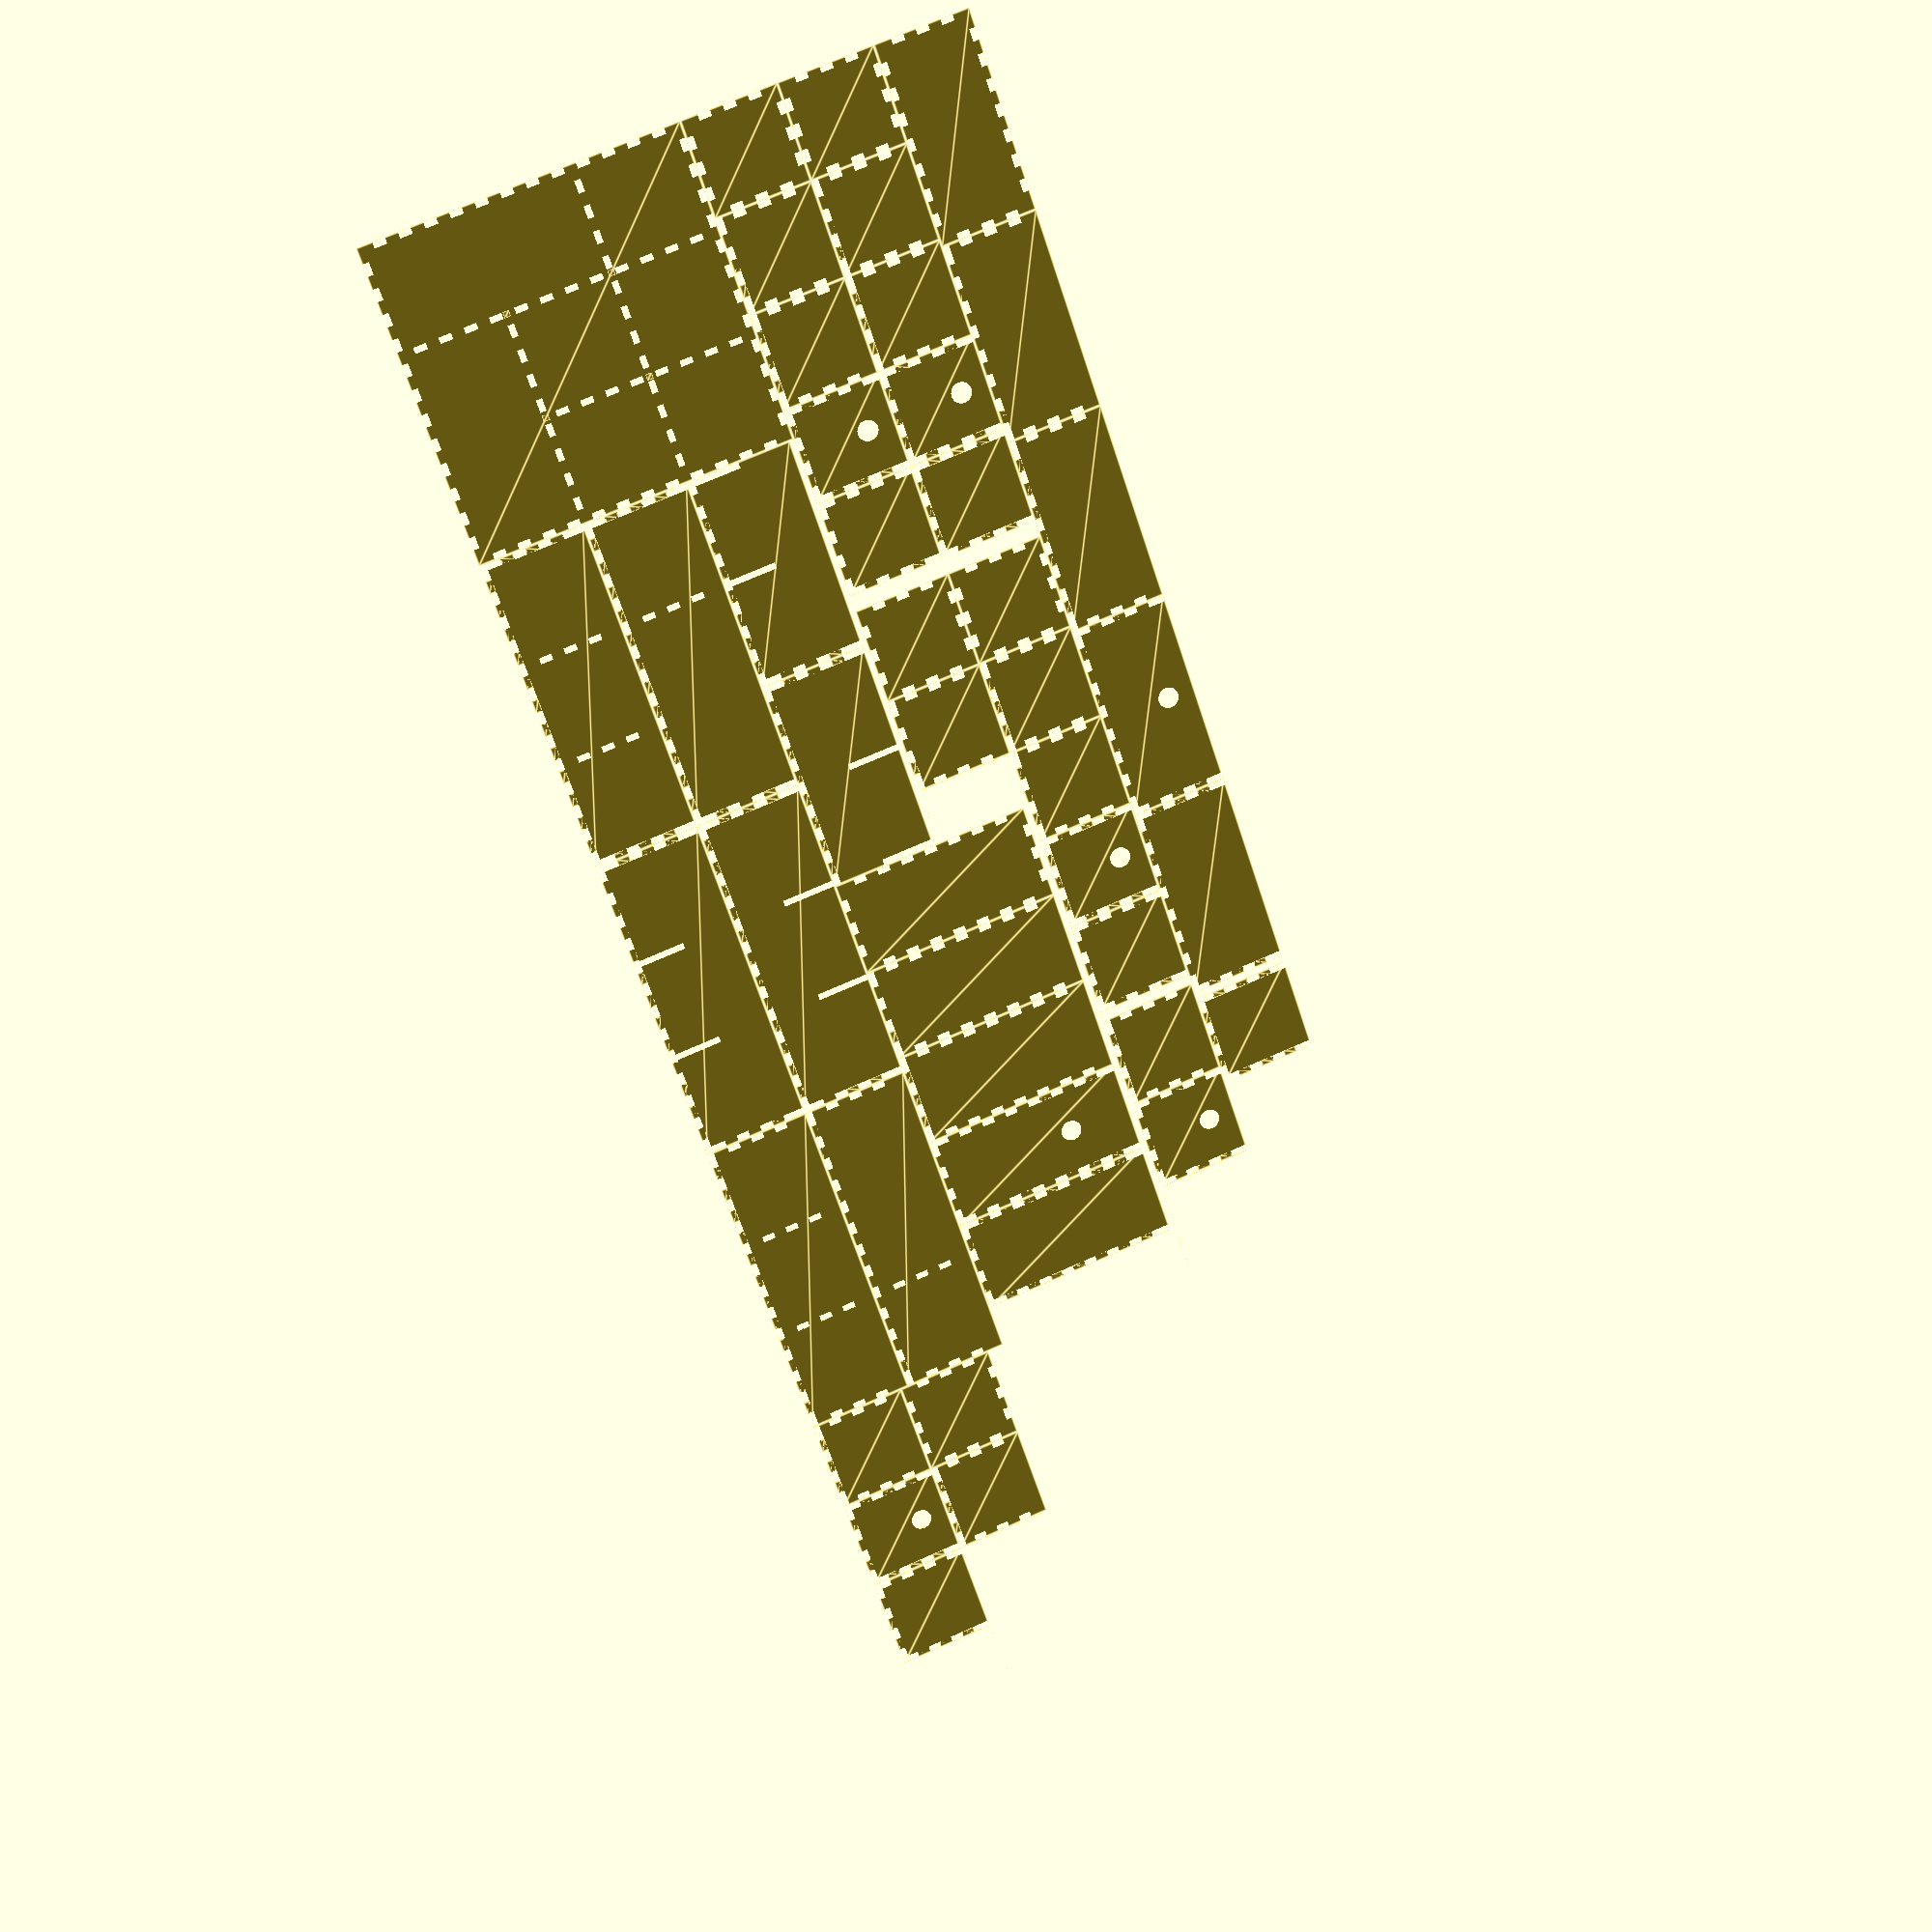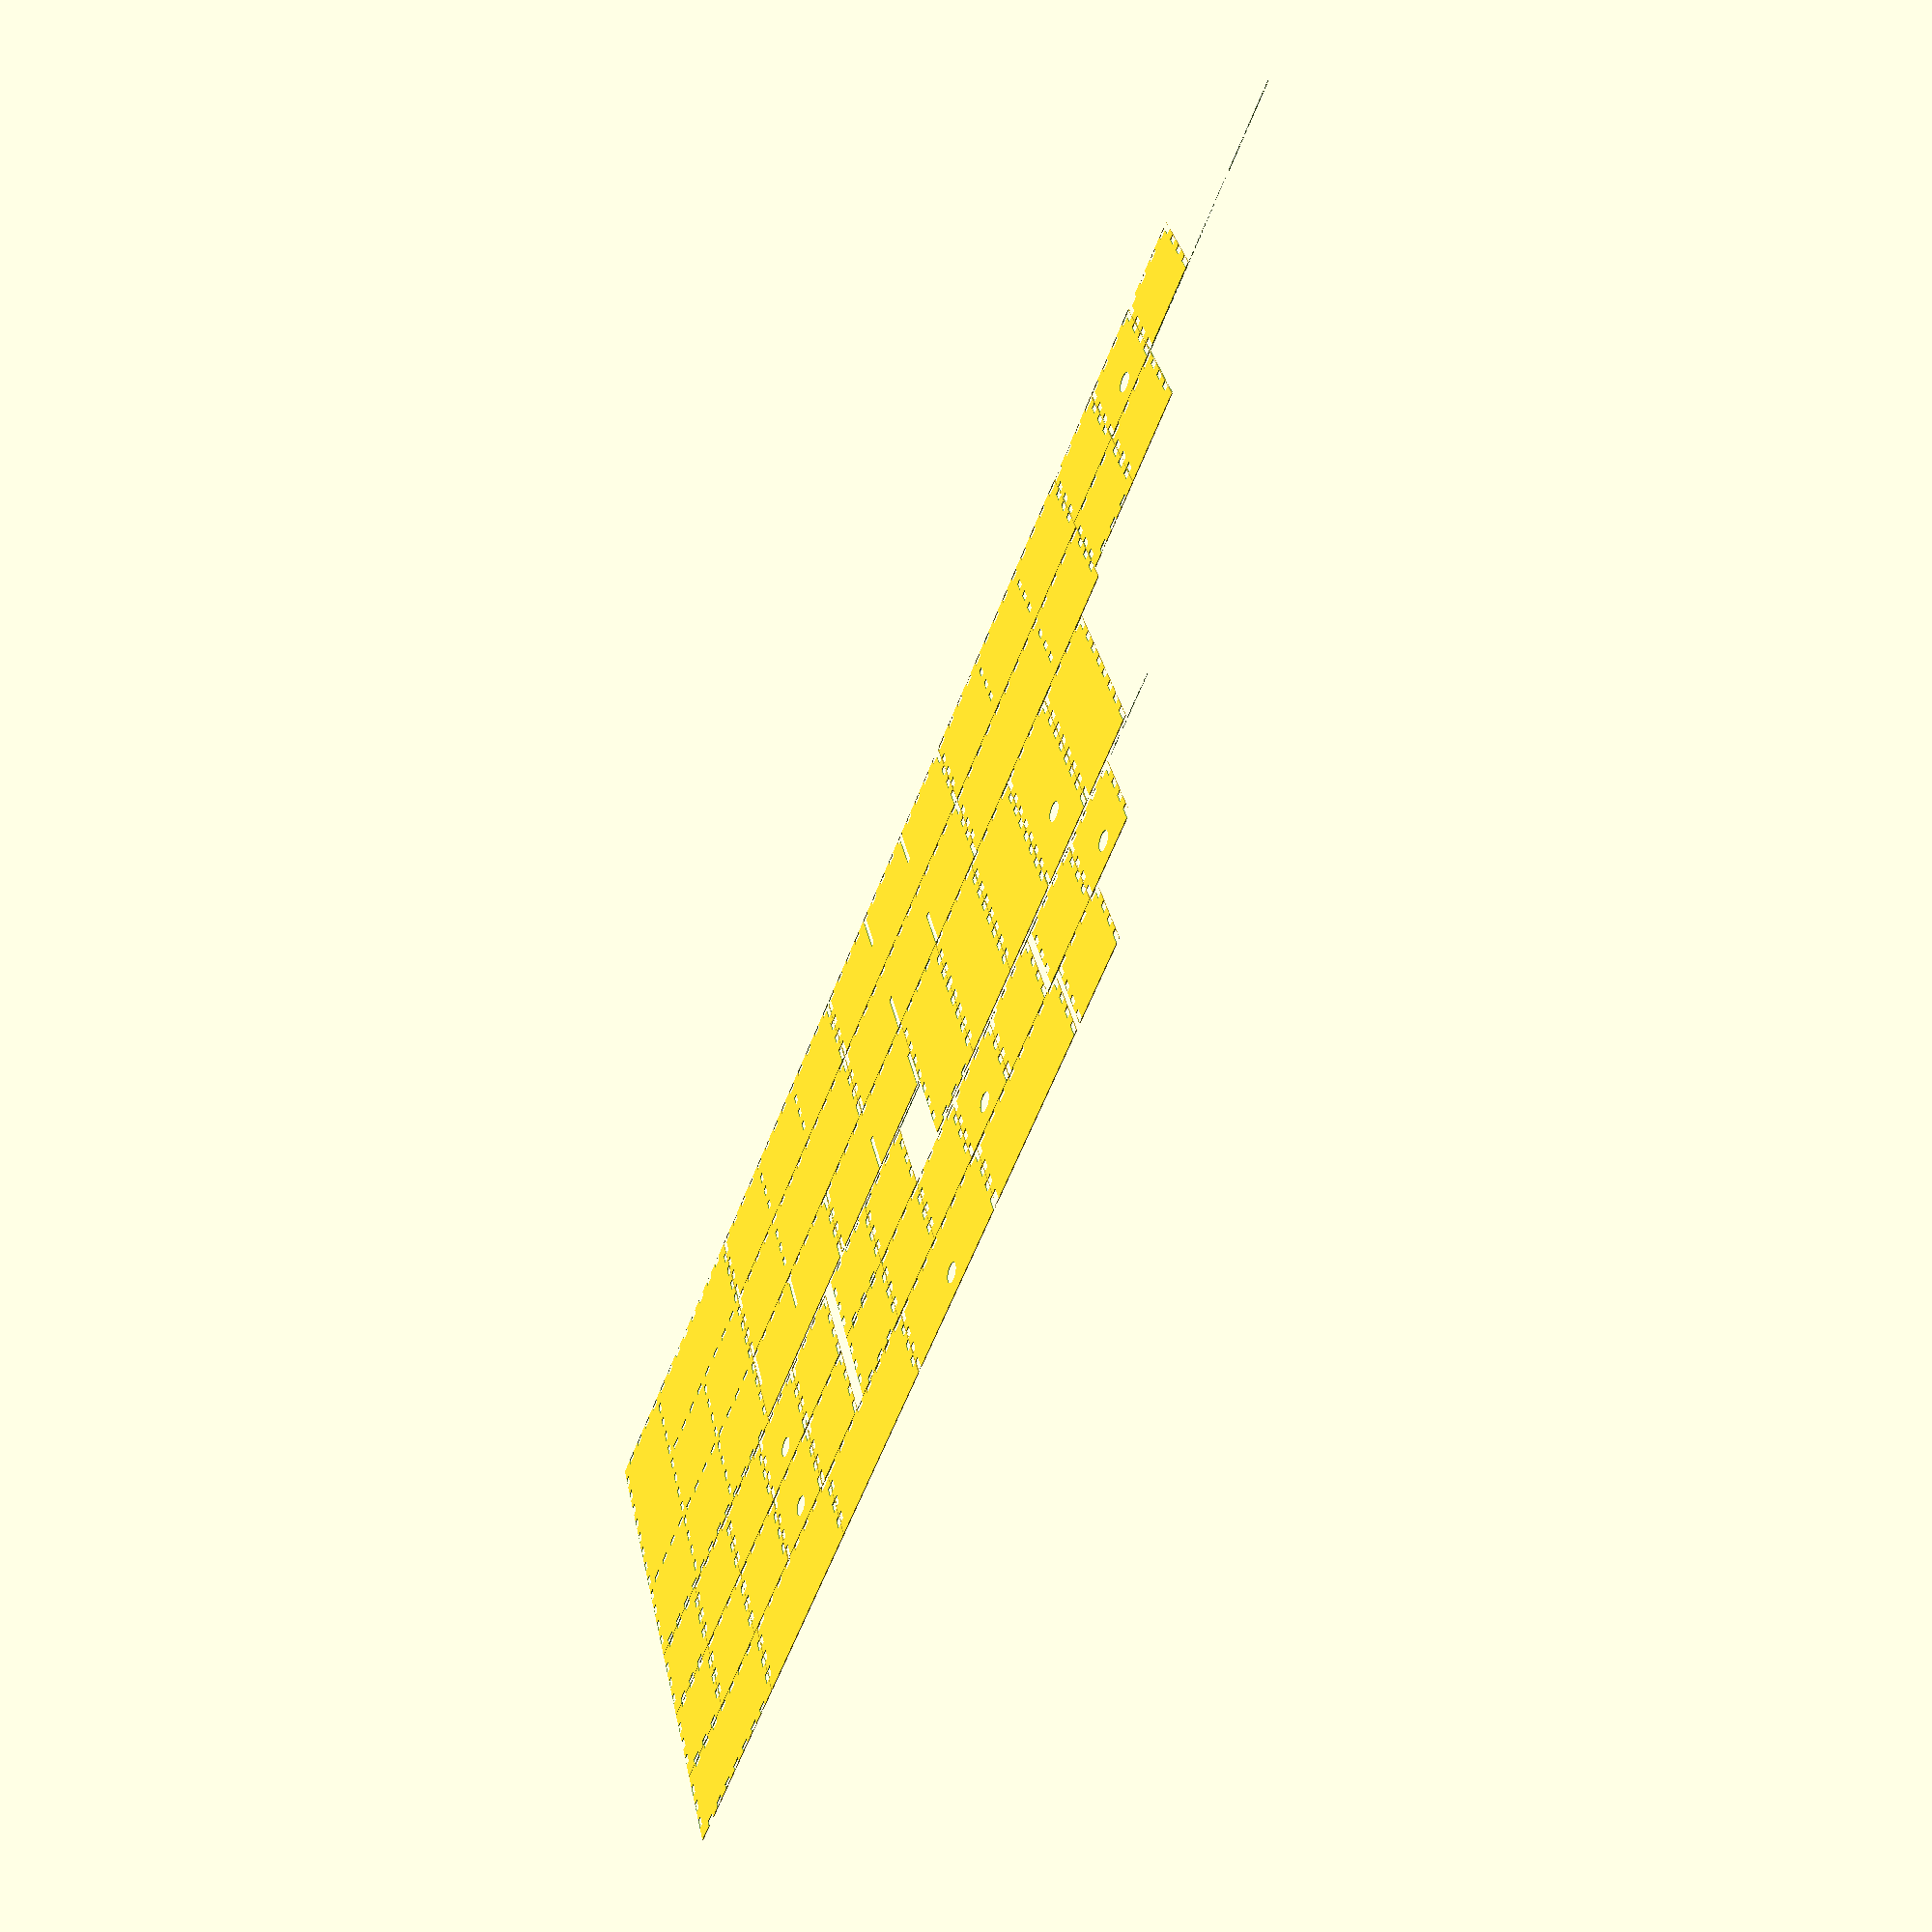
<openscad>
module dotted(length, width, fingerLength, margin=0) {
    translate([((length-margin*2-fingerLength)%(fingerLength*2))/2+margin, 0]) {
        for(i = [0:fingerLength*2:(length-margin*2)-fingerLength]) {
            translate([i,0])
                square([fingerLength, width]);
        }
    }
}
module reverseDotted(length, width, fingerLength, margin=0) {
    difference() {
        square([length, width]);
        dotted(length, width, fingerLength, margin);
    }
}

module drawer(drawerSizex, drawerSizey) {
    // Small Drawer
    //bottom
    translate([0, 0]) {
        difference() {
            square([drawerSizex,drawerSizey]);    
            dotted(drawerSizex, materialThickness, materialThickness*2, dottedMargin);
            translate([0,drawerSizey-materialThickness])
                dotted(drawerSizex, materialThickness, materialThickness*2, dottedMargin);
            translate([materialThickness, 0])
                rotate(90)
                    dotted(drawerSizey, materialThickness, materialThickness*2, dottedMargin);
            translate([drawerSizex, 0])
                rotate(90)
                    dotted(drawerSizey, materialThickness, materialThickness*2, dottedMargin);
        }
    }
    //right left side
    translate([(drawerSizex+1), 0]) {
        difference() {
            square([drawerSizex,drawerSizey]);    
            reverseDotted(drawerSizex, materialThickness, materialThickness*2, dottedMargin);
            translate([materialThickness, 0])
                rotate(90)
                    dotted(drawerSizey, materialThickness, materialThickness*2, dottedMargin);
            translate([drawerSizex, 0])
                rotate(90)
                    dotted(drawerSizey, materialThickness, materialThickness*2, dottedMargin);
        }
    }

    translate([(drawerSizex+1)*2, 0]) {
        difference() {
            square([drawerSizex,drawerSizey]);    
            reverseDotted(drawerSizex, materialThickness, materialThickness*2, dottedMargin);
            translate([materialThickness, 0])
                rotate(90)
                    dotted(drawerSizey, materialThickness, materialThickness*2, dottedMargin);
            translate([drawerSizex, 0])
                rotate(90)
                    dotted(drawerSizey, materialThickness, materialThickness*2, dottedMargin);
        }
    }

    // front back side
    translate([(drawerSizex+1)*3, 0]) {
        difference() {
            square([drawerSizex,drawerSizey]);    
            reverseDotted(drawerSizex, materialThickness, materialThickness*2, dottedMargin);
            translate([materialThickness, 0])
                rotate(90)
                    reverseDotted(drawerSizey, materialThickness, materialThickness*2, dottedMargin);
            translate([drawerSizex, 0])
                rotate(90)
                    reverseDotted(drawerSizey, materialThickness, materialThickness*2, dottedMargin);
            translate([drawerSizex/2, drawerSizey/3+drawerSizey/3+5]) {
                circle(d=20);
            }
        }
    }
    translate([(drawerSizex+1)*4, 0]) {
        difference() {
            square([drawerSizex,drawerSizey]);    
            reverseDotted(drawerSizex, materialThickness, materialThickness*2, dottedMargin);
            translate([materialThickness, 0])
                rotate(90)
                    reverseDotted(drawerSizey, materialThickness, materialThickness*2, dottedMargin);
            translate([drawerSizex, 0])
                rotate(90)
                    reverseDotted(drawerSizey, materialThickness, materialThickness*2, dottedMargin);
        }
    }
}
fingerLength = 8;
materialThickness = 3*2;
overallWidth=300+materialThickness;
overallHeight=300+materialThickness;
overallDepth=100;
dottedMargin = materialThickness*2;
drawerSize = 100-materialThickness-2;
drawerSizeW = 200-materialThickness-2;
drawerSizeH = 200-materialThickness-2;
translate([0, (overallHeight+1)])
    drawer(drawerSize, drawerSize);
translate([0, (overallHeight+1)+drawerSize+1])
    drawer(drawerSize, drawerSize);
translate([480, (overallHeight+1)]) {
    difference() {
        drawer(drawerSize, drawerSize);
        translate([(drawerSize+1)*2, 0])
        square([900,900]);
    }
}
translate([768, (overallHeight+1)+drawerSize+1]) {
    difference() {
        drawer(drawerSize, drawerSize);
        translate([(drawerSize+1)*4, 0])
        square([900,900]);
        square([(drawerSize+1)*2,900]);
    }
}
translate([768-(drawerSize+1)-76, (overallHeight+1)+drawerSize+1+drawerSize+1]) {
    difference() {
        drawer(drawerSize, drawerSize);
        square([(drawerSize+1)*4,900]);
    }
}
translate([(overallWidth+1)*4-(drawerSize+1)*2, 0]) {
    difference() {
        drawer(drawerSize, drawerSize);
        translate([(drawerSize+1)*5, 0])
        square([900,900]);
        square([(drawerSize+1)*2,900]);
    }
}
translate([(overallWidth+1)*4-(drawerSize+1)*0, drawerSize+1]) {
    difference() {
        drawer(drawerSize, drawerSize);
        translate([(drawerSize+1)*2, 0])
        square([900,900]);
        square([(drawerSize+1)*0,900]);
    }
}
translate([480, (overallHeight+1)+drawerSize+1])
    drawer(drawerSize, drawerSize);

translate([480*0, (overallHeight+1)+(drawerSize+1)*2])
    drawer(drawerSizeW, drawerSize);

translate([overallWidth*3-197, (overallDepth+1)*2])
    drawer(drawerSize, drawerSizeH);

difference() {
    square([overallWidth, overallWidth]); // bottom
    
    // Sides
    dotted(overallWidth, materialThickness, materialThickness*2, dottedMargin);
    translate([0, overallHeight-materialThickness])
        dotted(overallHeight, materialThickness, materialThickness*2, dottedMargin);
    translate([materialThickness, 0]) {
        rotate(90) {
            dotted(overallHeight, materialThickness, materialThickness*2, dottedMargin);
            translate([0, -overallWidth+materialThickness])
                dotted(overallHeight, materialThickness, materialThickness*2, dottedMargin);
        }
    }
    // Delevægge
    translate([100, 100])
        dotted(overallWidth-100, materialThickness, materialThickness*2, dottedMargin);
    translate([0, 200])
        dotted(overallWidth, materialThickness, materialThickness*2, dottedMargin);
    rotate(90){
        translate([0,-100-materialThickness])
            dotted(overallHeight, materialThickness, materialThickness*2, dottedMargin);
        translate([100,-200-materialThickness])
            dotted(overallHeight-100, materialThickness, materialThickness*2, dottedMargin);
    }
}
translate([100,100])
    square([materialThickness, materialThickness]);
translate([100,200])
    square([materialThickness, materialThickness]);
translate([200,100])
    square([materialThickness, materialThickness]);
translate([200,200])
    square([materialThickness, materialThickness]);

// Top bottom sides
translate([overallWidth+1, 0]) {
    difference() {
        square([overallWidth,overallDepth]);
        reverseDotted(overallWidth, materialThickness, materialThickness*2, dottedMargin);
        translate([materialThickness,0])
            rotate(90)
                reverseDotted(overallDepth, materialThickness, materialThickness*2, dottedMargin);
        translate([overallWidth,0])
            rotate(90)
                reverseDotted(overallDepth, materialThickness, materialThickness*2, dottedMargin);
        translate([100+materialThickness, 0])
            rotate(90)
                dotted(overallDepth, materialThickness, materialThickness*2, dottedMargin);
        translate([200+materialThickness, 0])
            rotate(90)
                dotted(overallDepth, materialThickness, materialThickness*2, dottedMargin);
    }
}
translate([overallWidth+1, overallDepth+1]) {
    difference() {
        square([overallWidth,overallDepth]);
        reverseDotted(overallWidth, materialThickness, materialThickness*2, dottedMargin);
        translate([materialThickness,0])
            rotate(90)
                reverseDotted(overallDepth, materialThickness, materialThickness*2, dottedMargin);
        translate([overallWidth,0])
            rotate(90)
                reverseDotted(overallDepth, materialThickness, materialThickness*2, dottedMargin);
        translate([100+materialThickness, 0])
            rotate(90)
                dotted(overallDepth, materialThickness, materialThickness*2, dottedMargin);
        // translate([200+materialThickness, 0])
        //     rotate(90)
        //         dotted(overallDepth, materialThickness, materialThickness*2, dottedMargin);
    }
}
// Right Left sides
translate([(overallWidth+1)*3, 0]) {
    difference() {
        square([overallWidth,overallDepth]);
        reverseDotted(overallWidth, materialThickness, materialThickness*2, dottedMargin);
        translate([materialThickness,0])
            rotate(90)
                dotted(overallDepth, materialThickness, materialThickness*2, dottedMargin);
        translate([overallWidth,0])
            rotate(90)
                dotted(overallDepth, materialThickness, materialThickness*2, dottedMargin);
        translate([100+materialThickness, 0])
            rotate(90)
                dotted(overallDepth, materialThickness, materialThickness*2, dottedMargin);
        translate([200+materialThickness, 0])
            rotate(90)
                dotted(overallDepth, materialThickness, materialThickness*2, dottedMargin);
    
    }
}
translate([(overallWidth+1)*3, overallDepth+1]) {
    difference() {
        square([overallWidth,overallDepth]);
        reverseDotted(overallWidth, materialThickness, materialThickness*2, dottedMargin);
        translate([materialThickness,0])
            rotate(90)
                dotted(overallDepth, materialThickness, materialThickness*2, dottedMargin);
        translate([overallWidth,0])
            rotate(90)
                dotted(overallDepth, materialThickness, materialThickness*2, dottedMargin);
        translate([200+materialThickness, 0])
            rotate(90)
                dotted(overallDepth, materialThickness, materialThickness*2, dottedMargin);
    
    }
}

// Upper horizontal side
translate([(overallHeight+1)*2, (overallDepth+1)*0]) {
    difference() {
        square([overallHeight,overallDepth]);
        reverseDotted(overallWidth, materialThickness, materialThickness*2, dottedMargin);
        translate([100,0])
            square([materialThickness,overallDepth/2]);
        translate([200,0])
            square([materialThickness,overallDepth/2]);
        translate([materialThickness, 0])
            rotate(90)
                reverseDotted(overallDepth, materialThickness, materialThickness*2, dottedMargin);
        translate([overallWidth, 0])
            rotate(90)
                reverseDotted(overallDepth, materialThickness, materialThickness*2, dottedMargin);
    }
}

// Lower horizontal side
translate([(overallHeight+1)*1, (overallDepth+1)*2]) {
    difference() {
        square([overallWidth-100,overallDepth]);
        reverseDotted(overallWidth-100, materialThickness, materialThickness*2, dottedMargin);
        translate([100,0])
            square([materialThickness,overallDepth/2]);
        translate([0,0])
            square([materialThickness,overallDepth/2]);
        translate([overallWidth-100, 0])
            rotate(90)
                reverseDotted(overallDepth, materialThickness, materialThickness*2, dottedMargin);
    }
}

// Left vertical side
translate([(overallHeight+1)*2, (overallDepth+1)]) {
    difference() {
        square([overallHeight,overallDepth]);
        reverseDotted(overallWidth, materialThickness, materialThickness*2, dottedMargin);
        translate([100,overallDepth/2])
            square([materialThickness,overallDepth/2]);
        translate([200,overallDepth/2])
            square([materialThickness,overallDepth/2]);
        translate([materialThickness, 0])
            rotate(90)
                reverseDotted(overallDepth, materialThickness, materialThickness*2, dottedMargin);
        translate([overallWidth, 0])
            rotate(90)
                reverseDotted(overallDepth, materialThickness, materialThickness*2, dottedMargin);
    }
}

// Right vertical side
translate([(overallHeight+1)*2-100, (overallDepth+1)*2]) {
    difference() {
        square([overallHeight-100,overallDepth]);
        reverseDotted(overallWidth, materialThickness, materialThickness*2, dottedMargin);
        translate([100,overallDepth/2])
            square([materialThickness,overallDepth/2]);
        translate([200,overallDepth/2])
            square([materialThickness,overallDepth/2]);
        translate([materialThickness, 0])
            rotate(90)
                reverseDotted(overallDepth, materialThickness, materialThickness*2, dottedMargin);
        // translate([overallWidth-100, 0])
        //     rotate(90)
        //         reverseDotted(overallDepth, materialThickness, materialThickness*2, dottedMargin);
    }
}
</openscad>
<views>
elev=341.8 azim=71.1 roll=344.7 proj=p view=edges
elev=212.8 azim=27.0 roll=294.3 proj=p view=wireframe
</views>
